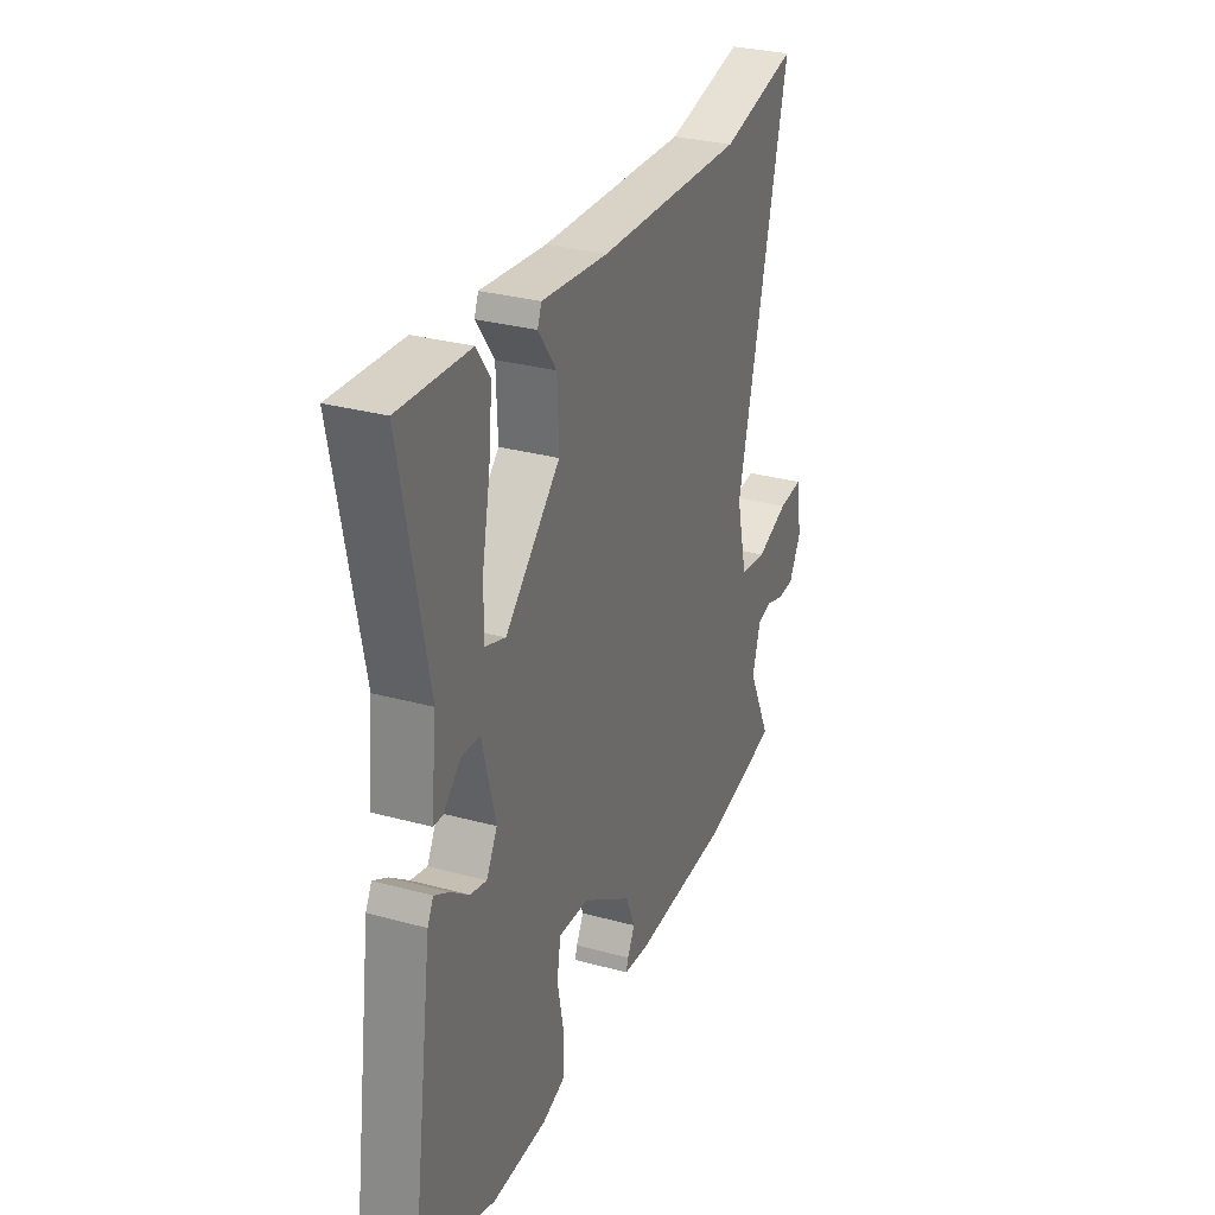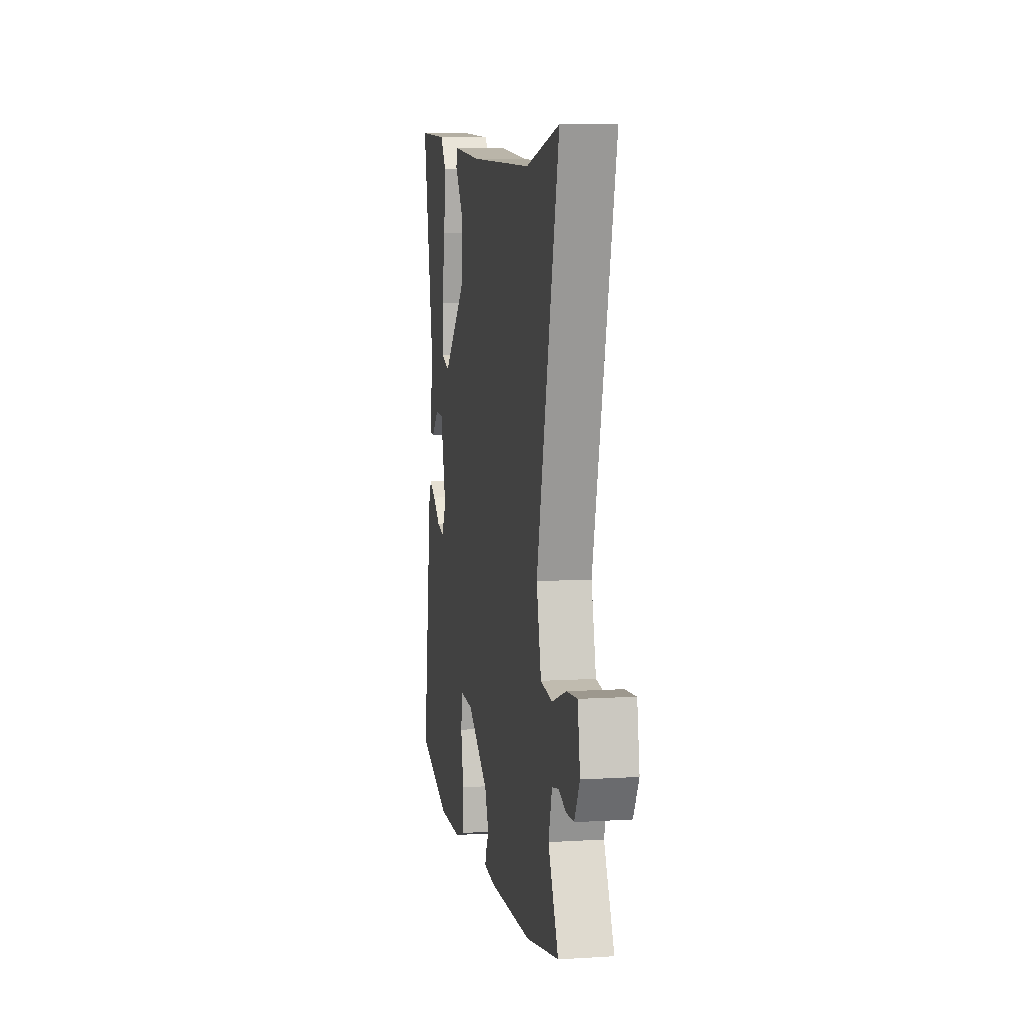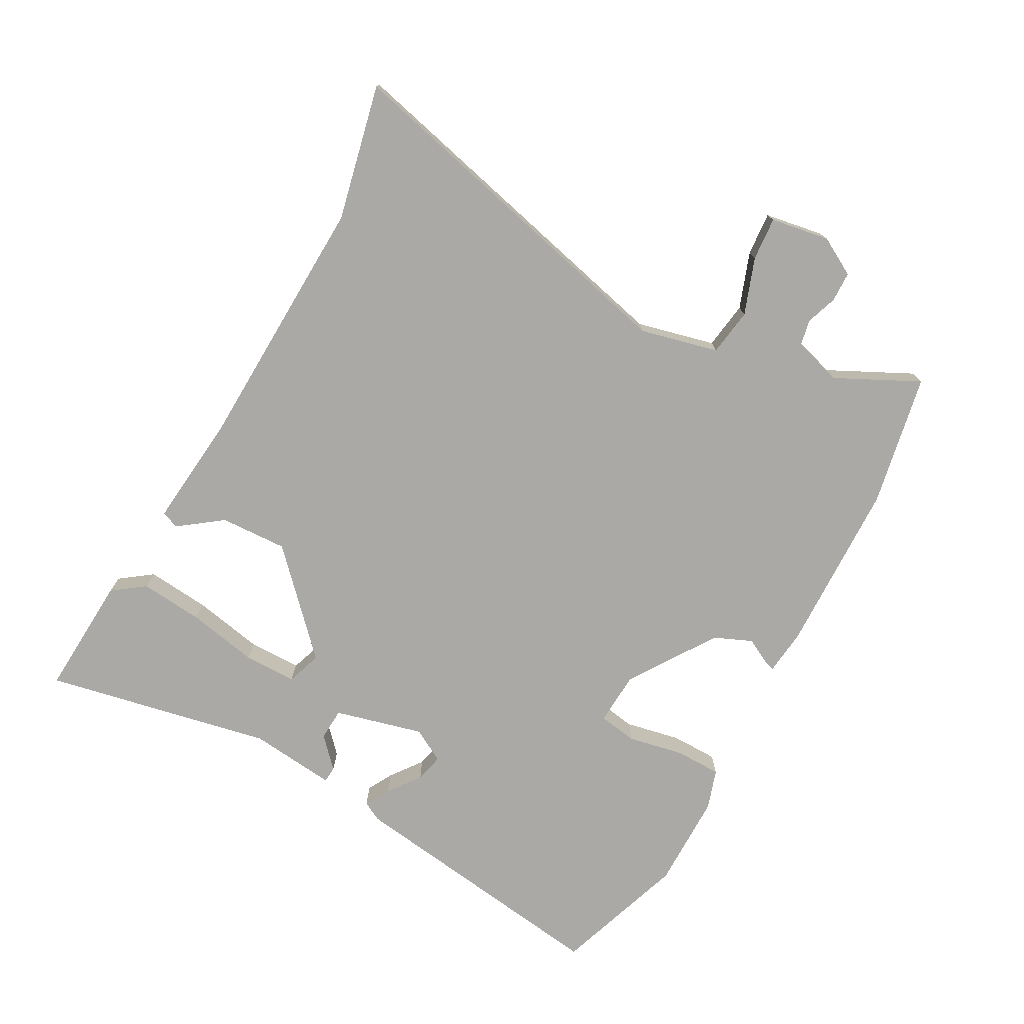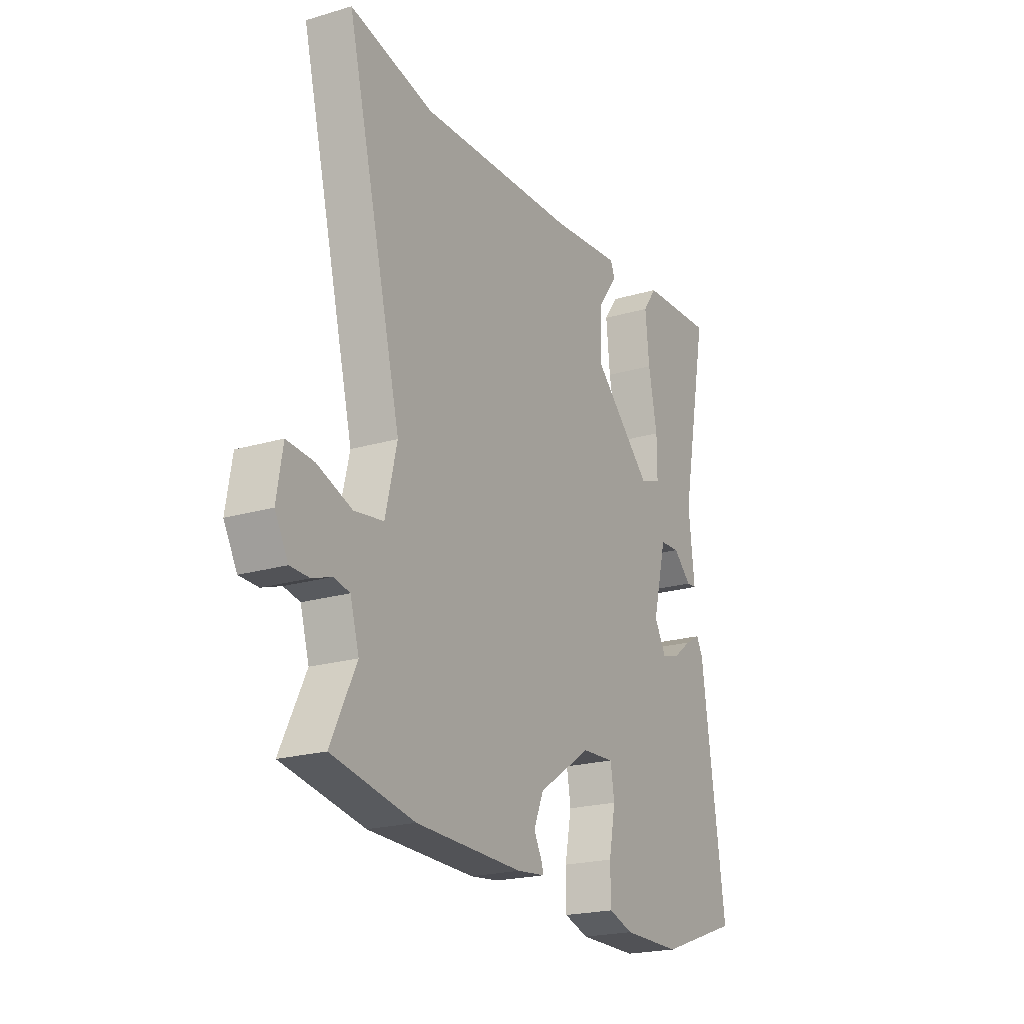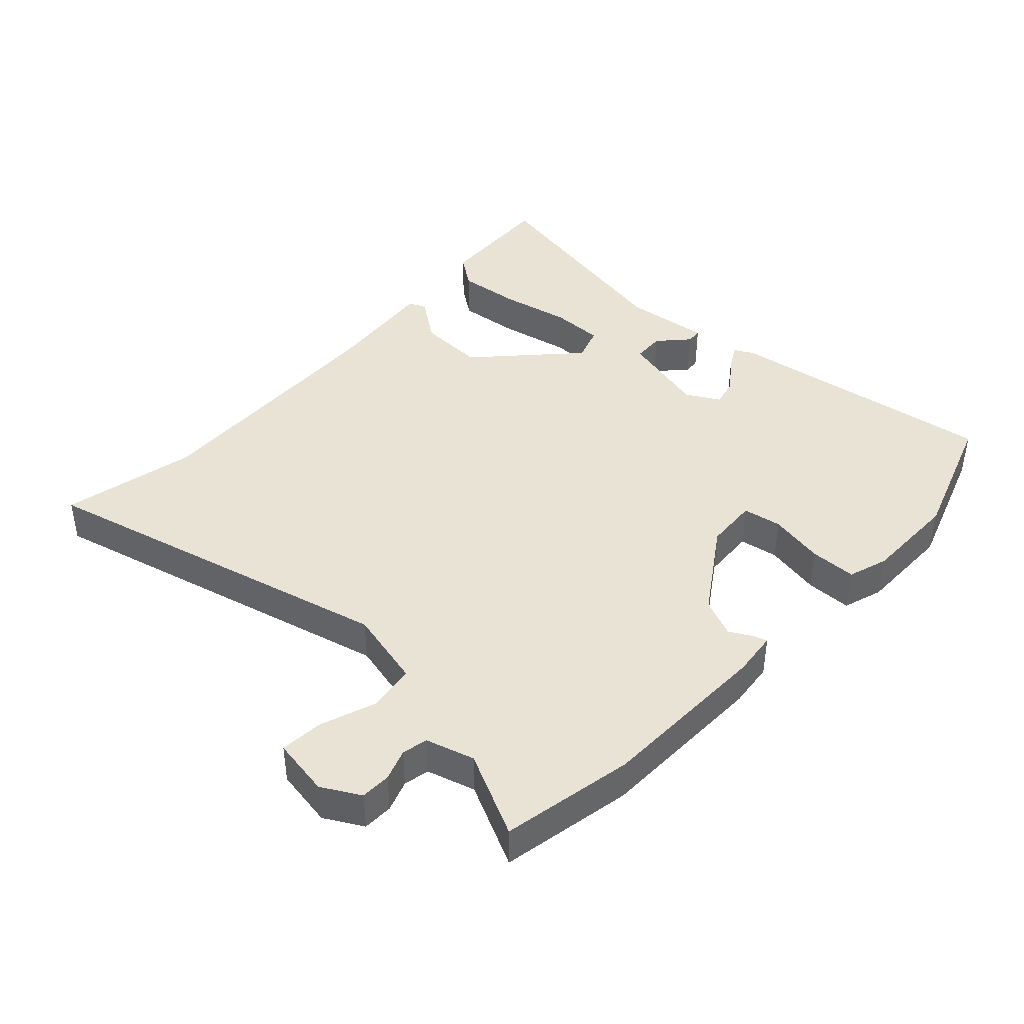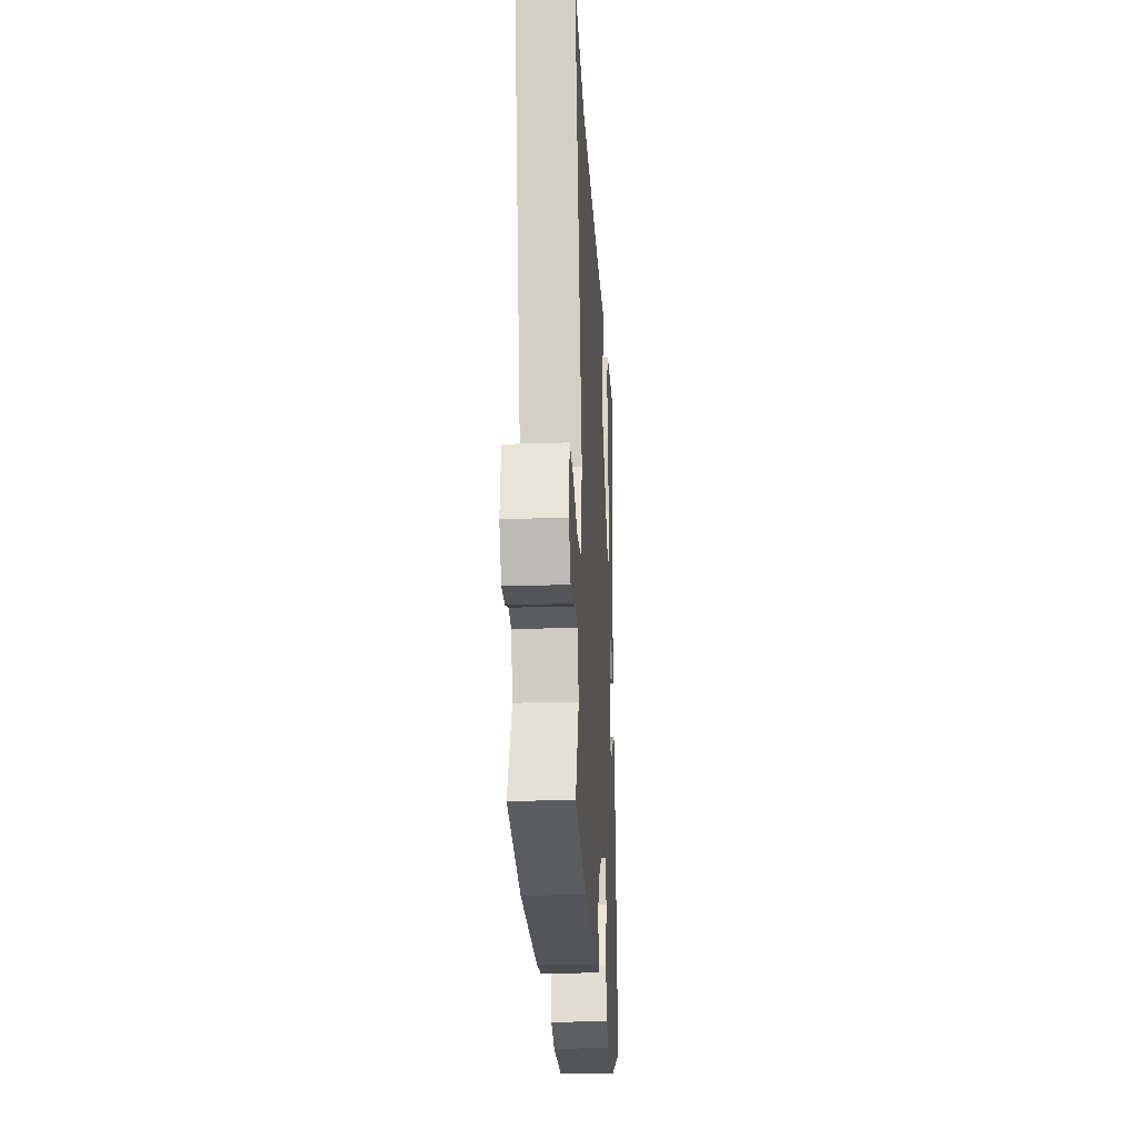
<metadata>
{"format":"obj","ext":"obj","renderer":"f3d","projection":"perspective","resolution":1024,"background":"white","views":[{"elev":30.3,"azim":-68.4,"up":"+Z"},{"elev":7.5,"azim":80.0,"up":"+Z"},{"elev":-75.3,"azim":61.6,"up":"+Y"},{"elev":-21.3,"azim":117.7,"up":"+Z"},{"elev":42.0,"azim":133.0,"up":"+Y"},{"elev":-23.4,"azim":93.1,"up":"+Z"}]}
</metadata>
<code>
v -0.363 0.07 -0.547
v -0.568 0.07 -0.476
v -0.508 0.07 -0.054
v -0.492 0.07 -0.024
v -0.453 0.07 -0.046
v -0.404 0.07 -0.083
v -0.36 0.07 -0.094
v -0.331 0.07 -0.042
v -0.366 0.07 0.095
v -0.416 0.07 0.098
v -0.462 0.07 0.056
v -0.487 0.07 0.058
v -0.472 0.07 0.192
v -0.542 0.07 0.544
v -0.354 0.07 0.532
v -0.318 0.07 0.482
v -0.328 0.07 0.384
v -0.35 0.07 0.275
v -0.35 0.07 0.193
v -0.296 0.07 0.174
v -0.148 0.07 0.313
v -0.152 0.07 0.417
v -0.201 0.07 0.484
v -0.19 0.07 0.511
v -0.011 0.07 0.492
v 0.386 0.07 0.475
v 0.595 0.07 0.52
v 0.456 0.07 -0.039
v 0.485 0.07 -0.16
v 0.558 0.07 -0.171
v 0.645 0.07 -0.14
v 0.712 0.07 -0.135
v 0.727 0.07 -0.226
v 0.694 0.07 -0.285
v 0.647 0.07 -0.286
v 0.599 0.07 -0.269
v 0.559 0.07 -0.277
v 0.537 0.07 -0.352
v 0.6 0.07 -0.481
v 0.395 0.07 -0.52
v 0.127 0.07 -0.526
v 0.056 0.07 -0.518
v 0.062 0.07 -0.499
v 0.082 0.07 -0.462
v 0.057 0.07 -0.403
v -0.077 0.07 -0.314
v -0.159 0.07 -0.309
v -0.169 0.07 -0.369
v -0.152 0.07 -0.455
v -0.153 0.07 -0.527
v -0.215 0.07 -0.547
v -0.363 0 -0.547
v -0.568 0 -0.476
v -0.508 0 -0.054
v -0.492 0 -0.024
v -0.453 0 -0.046
v -0.404 0 -0.083
v -0.36 0 -0.094
v -0.331 0 -0.042
v -0.366 0 0.095
v -0.416 0 0.098
v -0.462 0 0.056
v -0.487 0 0.058
v -0.472 0 0.192
v -0.542 0 0.544
v -0.354 0 0.532
v -0.318 0 0.482
v -0.328 0 0.384
v -0.35 0 0.275
v -0.35 0 0.193
v -0.296 0 0.174
v -0.148 0 0.313
v -0.152 0 0.417
v -0.201 0 0.484
v -0.19 0 0.511
v -0.011 0 0.492
v 0.386 0 0.475
v 0.595 0 0.52
v 0.456 0 -0.039
v 0.485 0 -0.16
v 0.558 0 -0.171
v 0.645 0 -0.14
v 0.712 0 -0.135
v 0.727 0 -0.226
v 0.694 0 -0.285
v 0.647 0 -0.286
v 0.599 0 -0.269
v 0.559 0 -0.277
v 0.537 0 -0.352
v 0.6 0 -0.481
v 0.395 0 -0.52
v 0.127 0 -0.526
v 0.056 0 -0.518
v 0.062 0 -0.499
v 0.082 0 -0.462
v 0.057 0 -0.403
v -0.077 0 -0.314
v -0.159 0 -0.309
v -0.169 0 -0.369
v -0.152 0 -0.455
v -0.153 0 -0.527
v -0.215 0 -0.547
f 4 5 6
f 3 4 6
f 2 3 6
f 1 2 6
f 51 1 6
f 50 51 6
f 49 50 6
f 48 49 6
f 47 48 6 7
f 46 47 7 8
f 45 46 8 9
f 42 43 44
f 41 42 44
f 40 41 44
f 39 40 44
f 38 39 44
f 37 38 44 45
f 34 35 36
f 33 34 36
f 32 33 36
f 31 32 36
f 30 31 36
f 29 30 36 37
f 26 27 28
f 25 26 28
f 25 28 29
f 24 25 29
f 23 24 29
f 22 23 29
f 29 37 45
f 22 29 45
f 21 22 45
f 16 17 18
f 15 16 18
f 14 15 18
f 13 14 18
f 13 18 19
f 12 13 19
f 11 12 19
f 10 11 19
f 9 10 19 20
f 9 20 21 45
f 57 56 55
f 57 55 54
f 57 54 53
f 57 53 52
f 57 52 102
f 57 102 101
f 57 101 100
f 57 100 99
f 58 57 99 98
f 59 58 98 97
f 60 59 97 96
f 95 94 93
f 95 93 92
f 95 92 91
f 95 91 90
f 95 90 89
f 96 95 89 88
f 87 86 85
f 87 85 84
f 87 84 83
f 87 83 82
f 87 82 81
f 88 87 81 80
f 79 78 77
f 79 77 76
f 80 79 76
f 80 76 75
f 80 75 74
f 80 74 73
f 96 88 80
f 96 80 73
f 96 73 72
f 69 68 67
f 69 67 66
f 69 66 65
f 69 65 64
f 70 69 64
f 70 64 63
f 70 63 62
f 70 62 61
f 71 70 61 60
f 96 72 71 60
f 1 52 53 2
f 2 53 54 3
f 3 54 55 4
f 4 55 56 5
f 5 56 57 6
f 6 57 58 7
f 7 58 59 8
f 8 59 60 9
f 9 60 61 10
f 10 61 62 11
f 11 62 63 12
f 12 63 64 13
f 13 64 65 14
f 14 65 66 15
f 15 66 67 16
f 16 67 68 17
f 17 68 69 18
f 18 69 70 19
f 19 70 71 20
f 20 71 72 21
f 21 72 73 22
f 22 73 74 23
f 23 74 75 24
f 24 75 76 25
f 25 76 77 26
f 26 77 78 27
f 27 78 79 28
f 28 79 80 29
f 29 80 81 30
f 30 81 82 31
f 31 82 83 32
f 32 83 84 33
f 33 84 85 34
f 34 85 86 35
f 35 86 87 36
f 36 87 88 37
f 37 88 89 38
f 38 89 90 39
f 39 90 91 40
f 40 91 92 41
f 41 92 93 42
f 42 93 94 43
f 43 94 95 44
f 44 95 96 45
f 45 96 97 46
f 46 97 98 47
f 47 98 99 48
f 48 99 100 49
f 49 100 101 50
f 50 101 102 51
f 51 102 52 1

</code>
